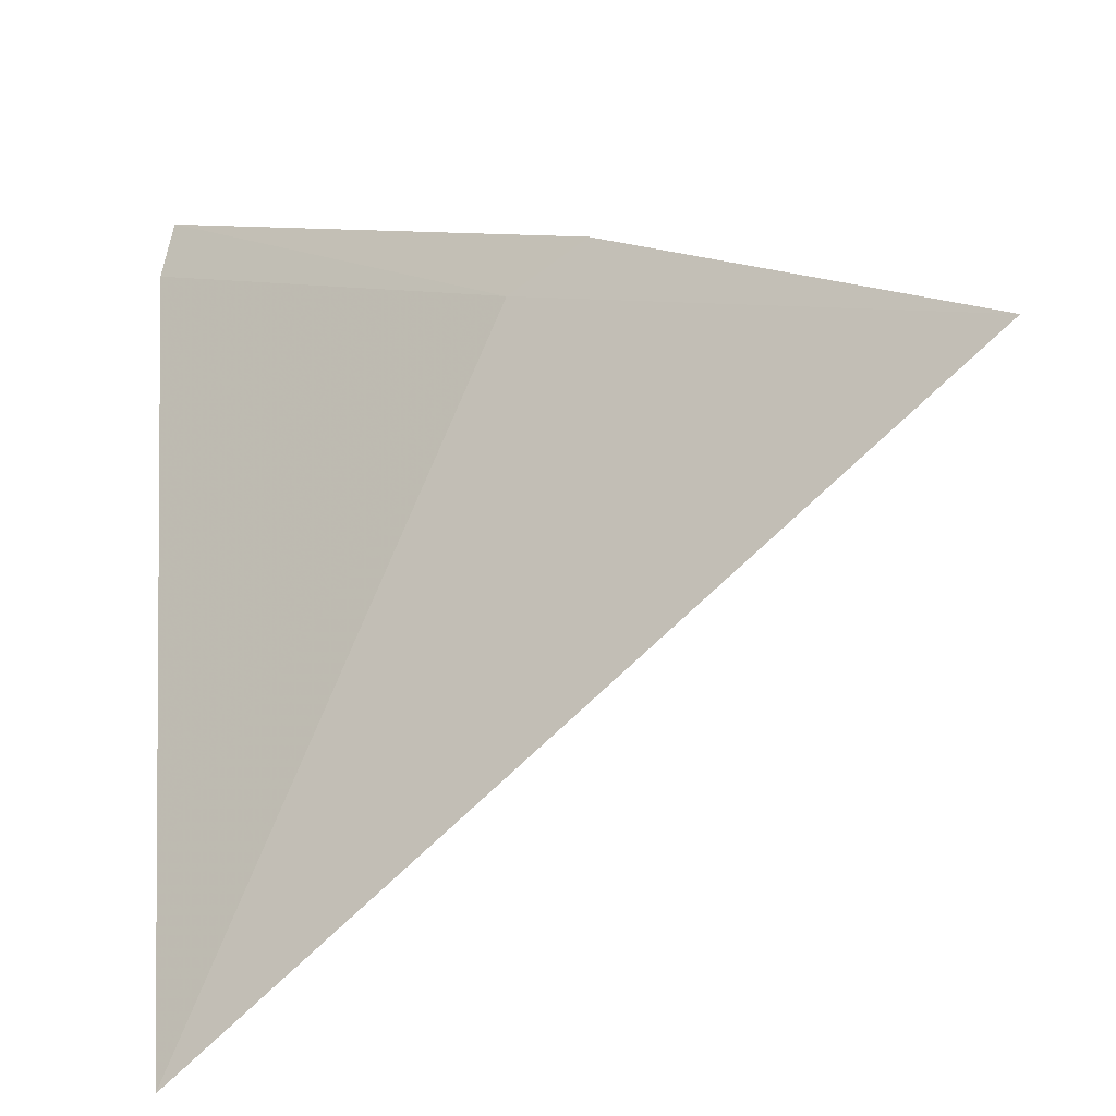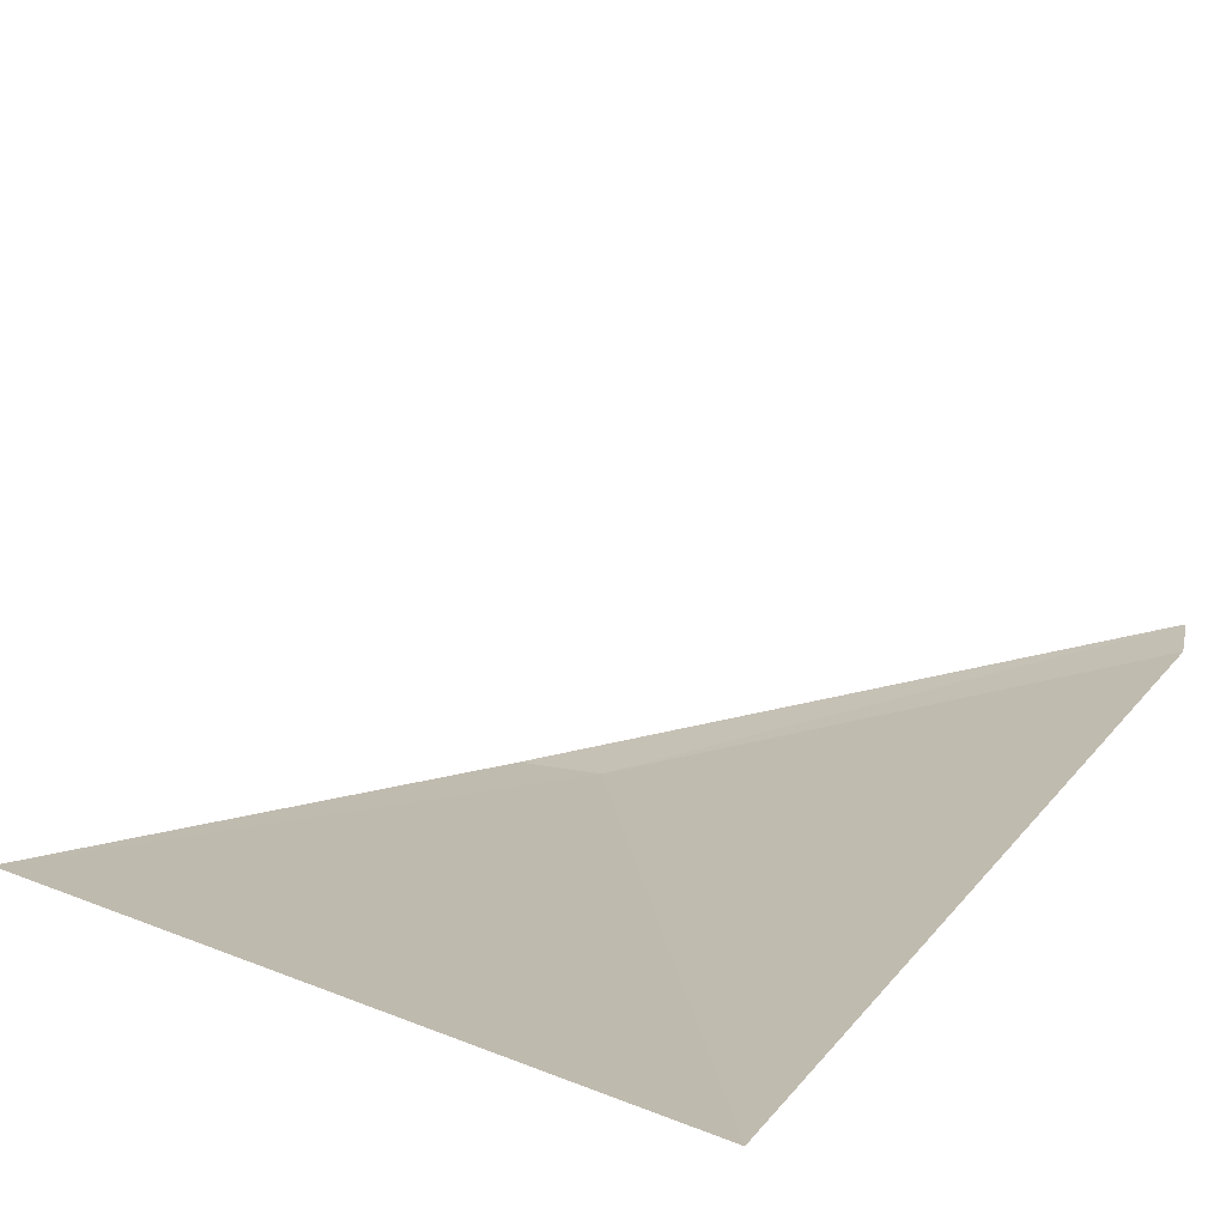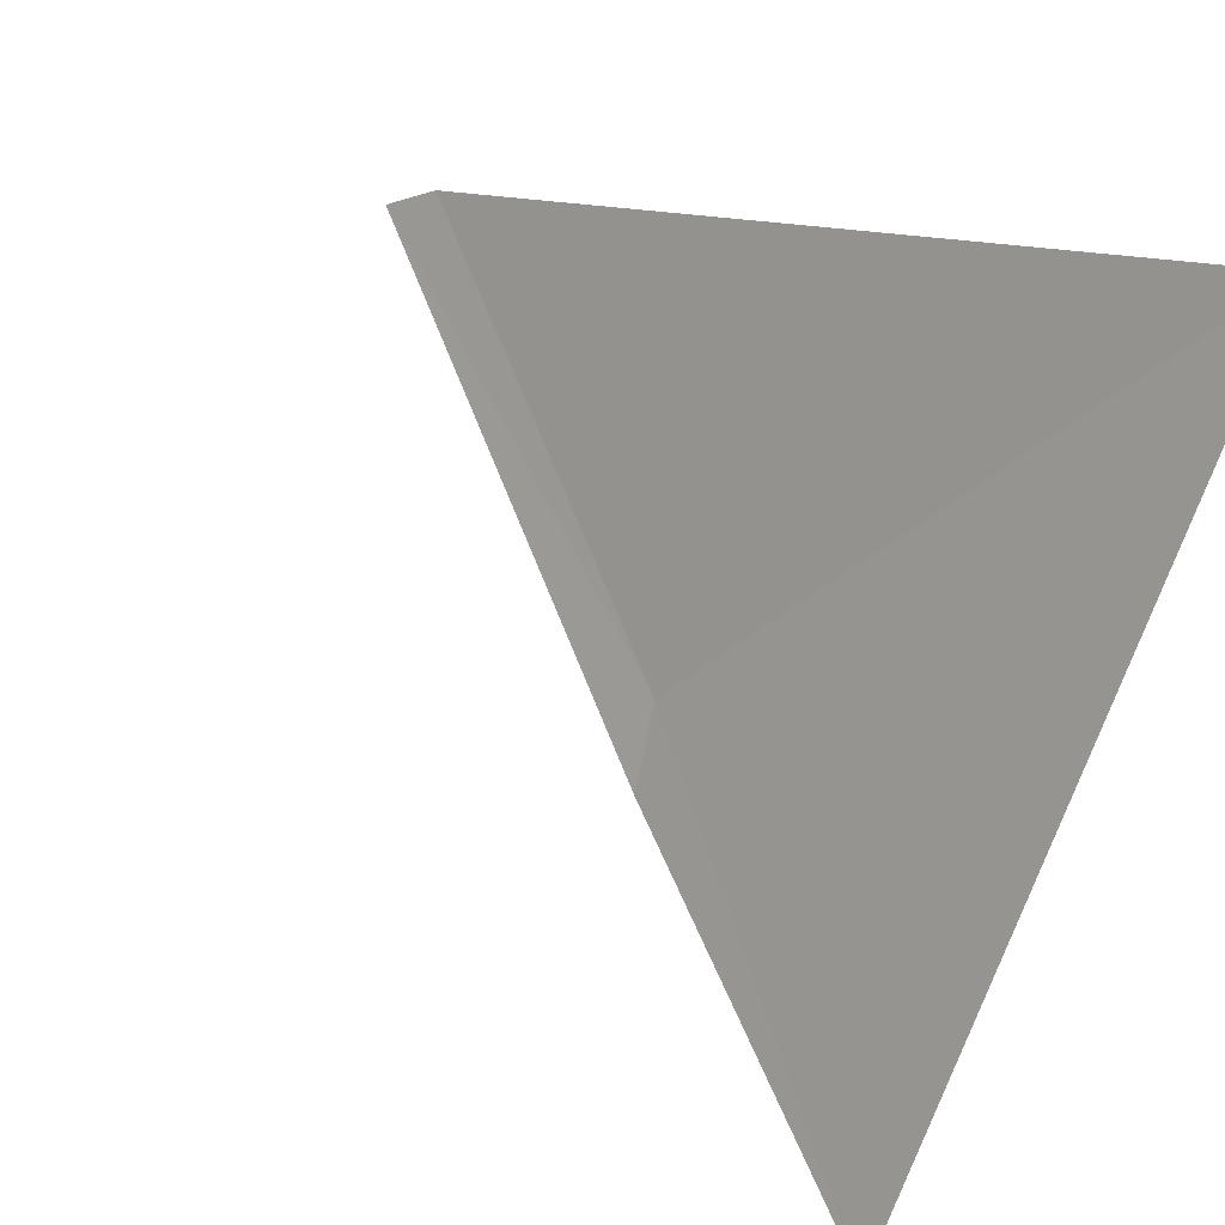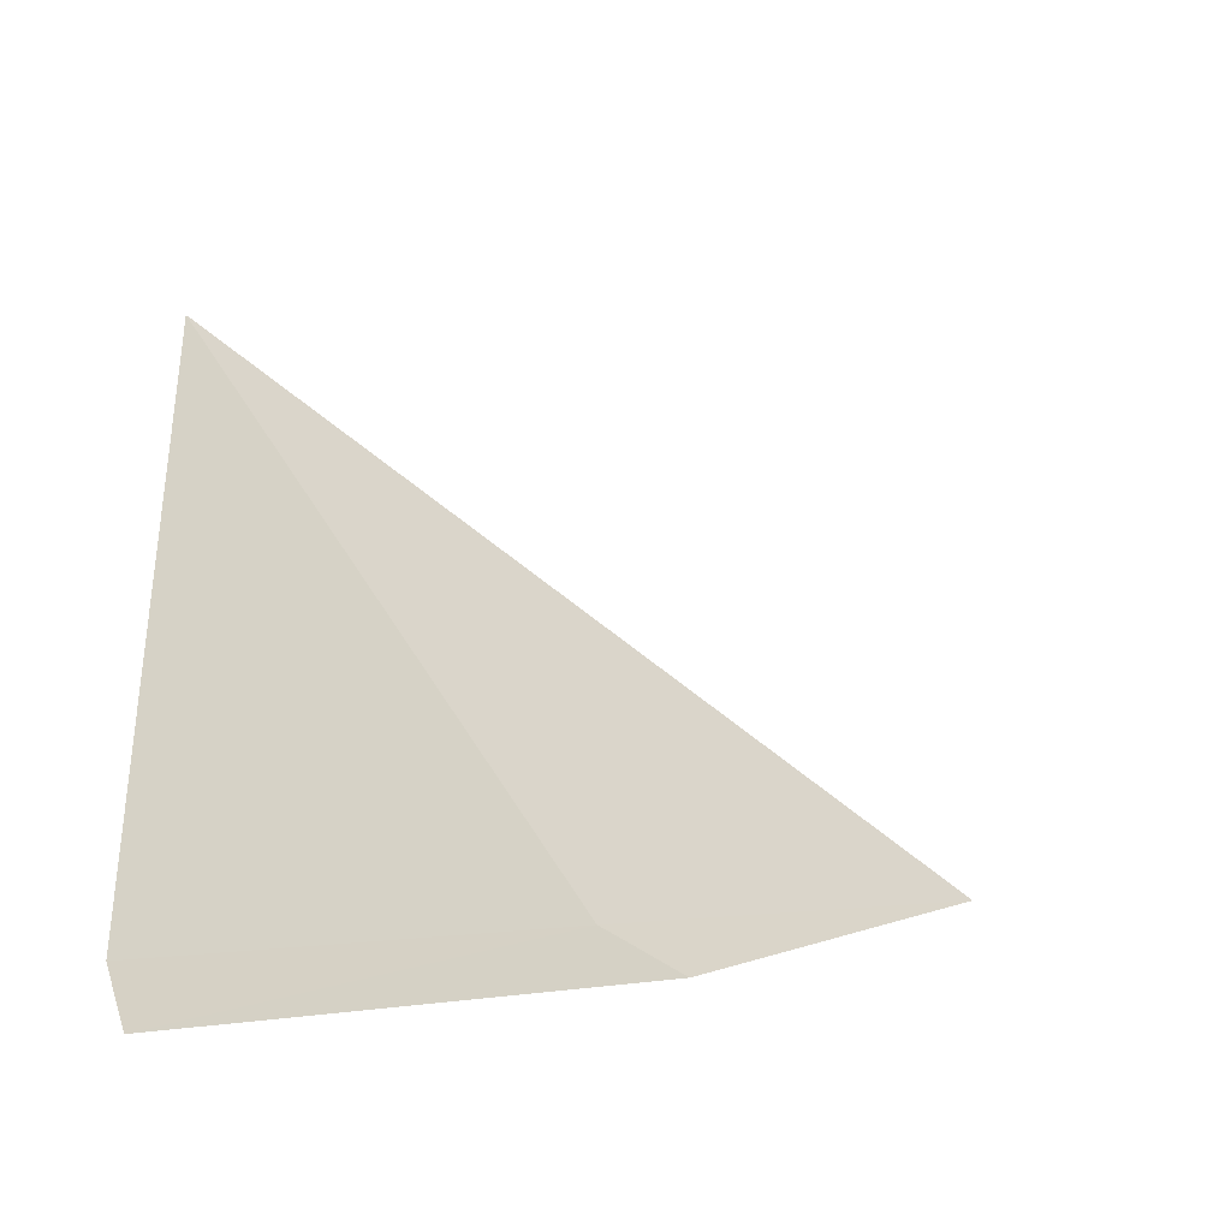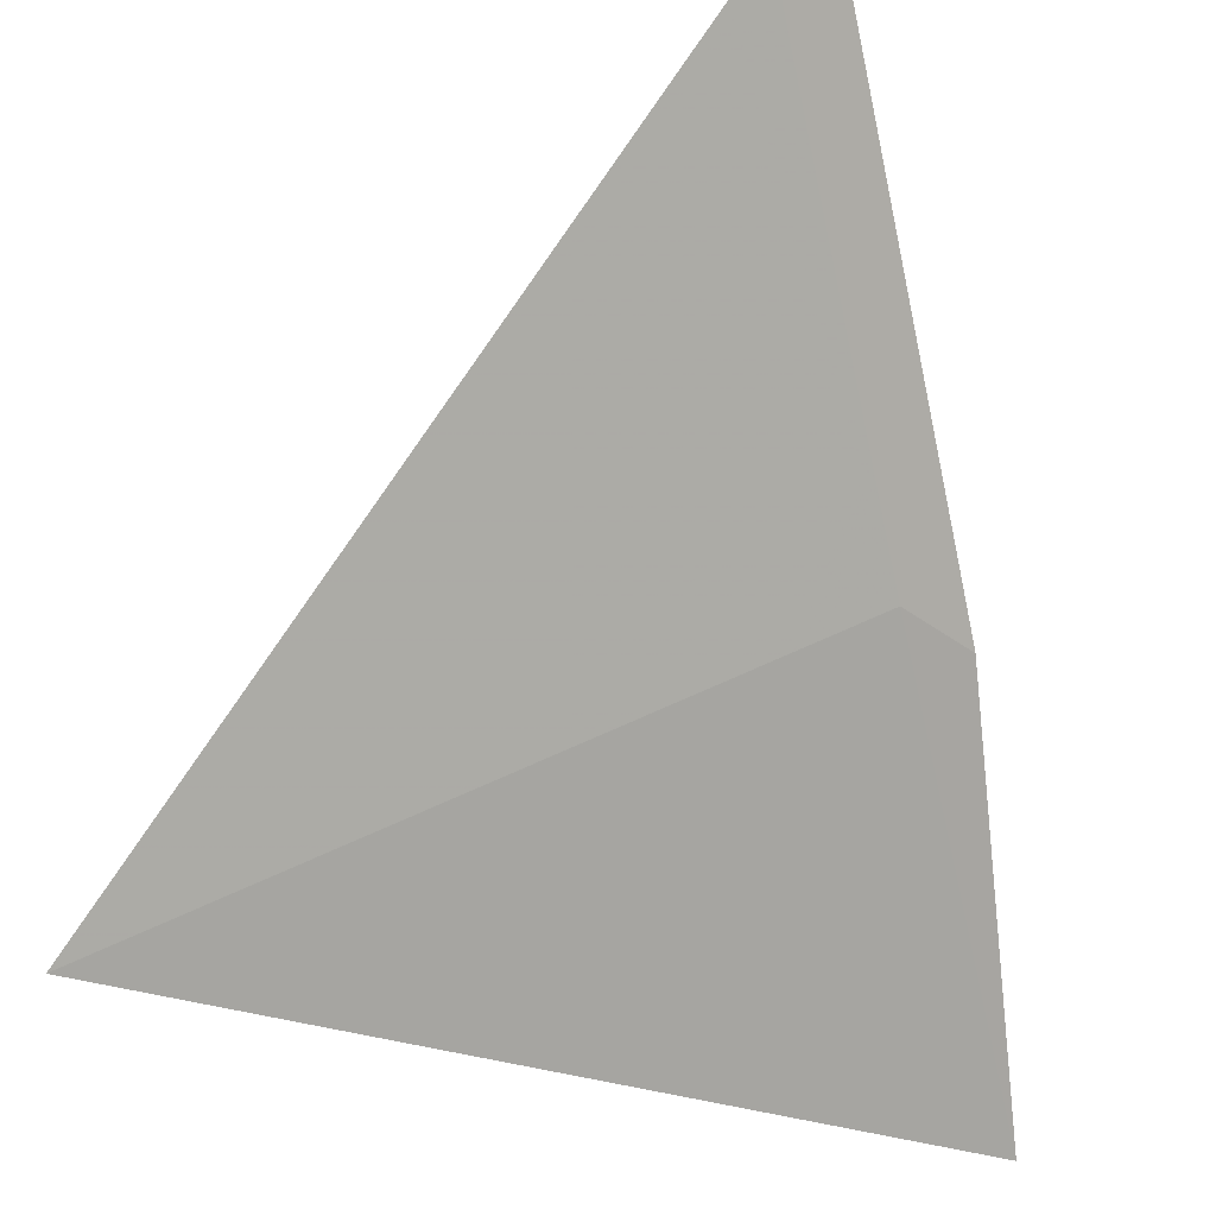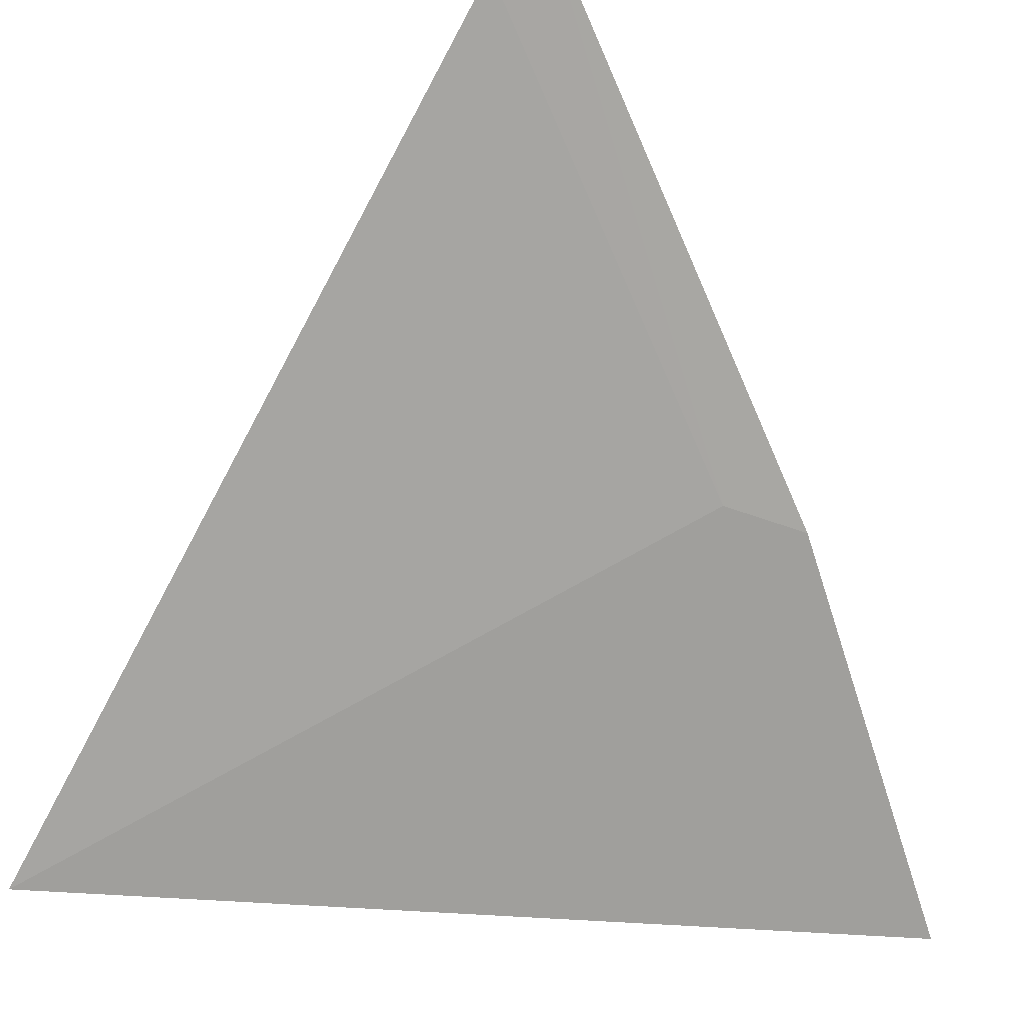
<metadata>
{"format":"obj","ext":"obj","renderer":"f3d","projection":"perspective","resolution":1024,"background":"white","views":[{"elev":-74.5,"azim":-172.4,"up":"+Y"},{"elev":64.2,"azim":34.4,"up":"+Z"},{"elev":73.0,"azim":-65.1,"up":"+Z"},{"elev":-2.6,"azim":175.0,"up":"+Z"},{"elev":-22.6,"azim":108.2,"up":"+Y"},{"elev":-14.8,"azim":126.1,"up":"+Y"}]}
</metadata>
<code>
v 10.74 -10.58 4.131
v 11.35 -9.805 4.053
v 11.38 -9.889 4.131
v 11.36 -11.19 5.087
v 10.61 -10.61 4.053
v 10.06 -11.22 4.131
f 1 3 2
f 1 2 5
f 1 5 6
f 1 4 3
f 1 6 4

</code>
